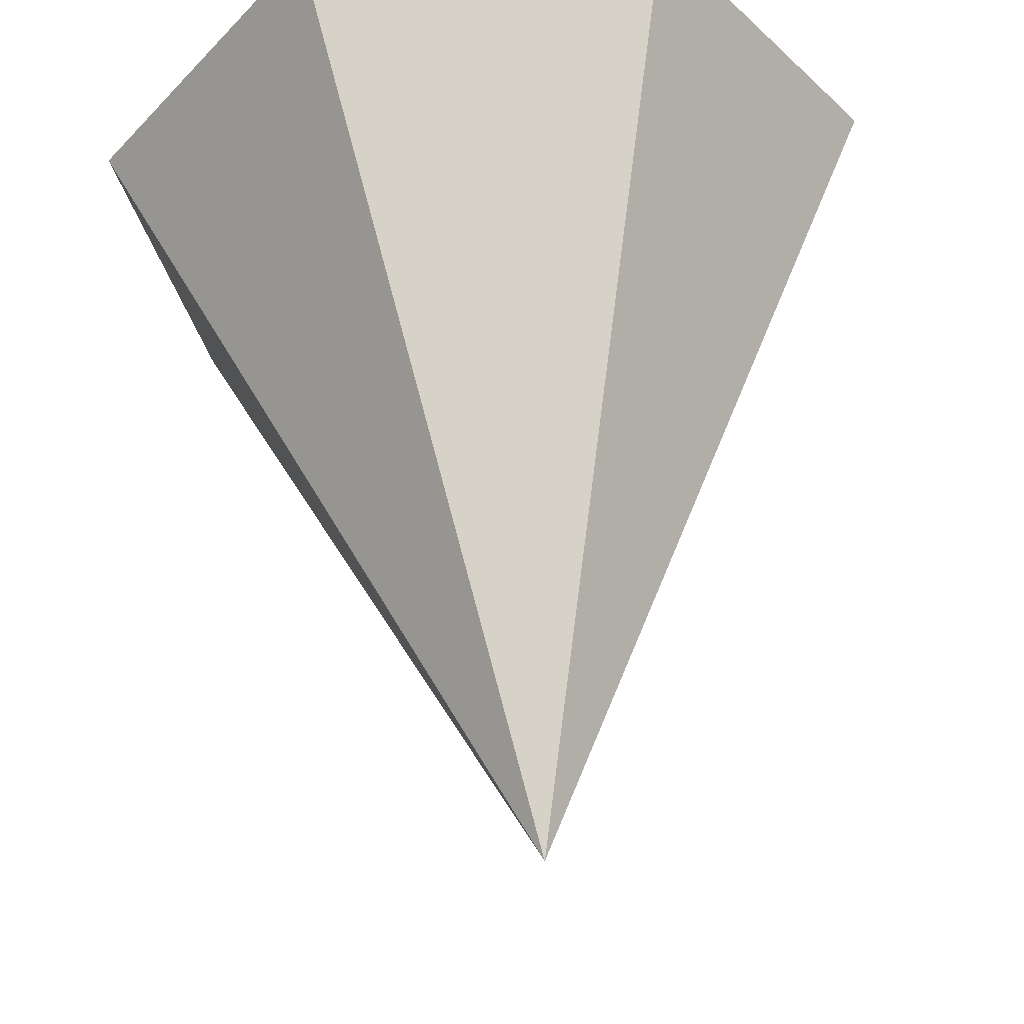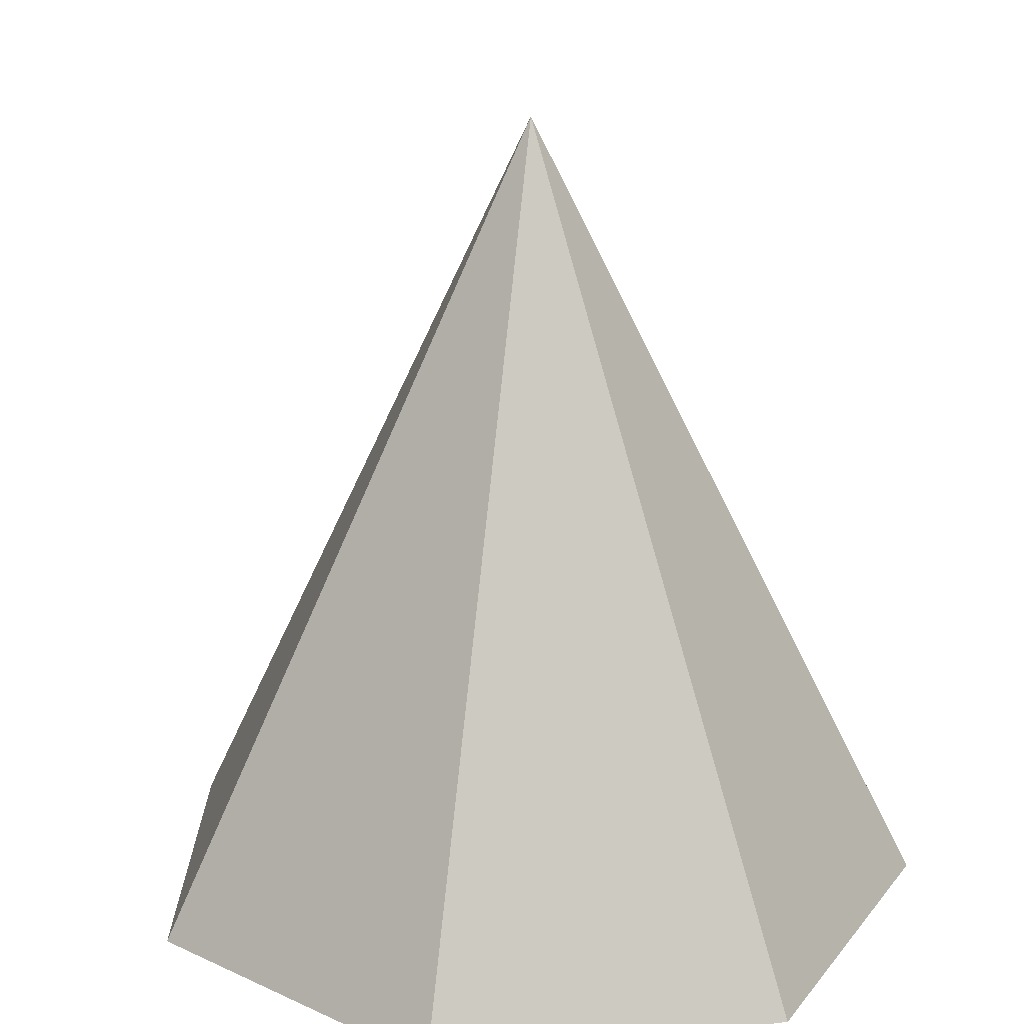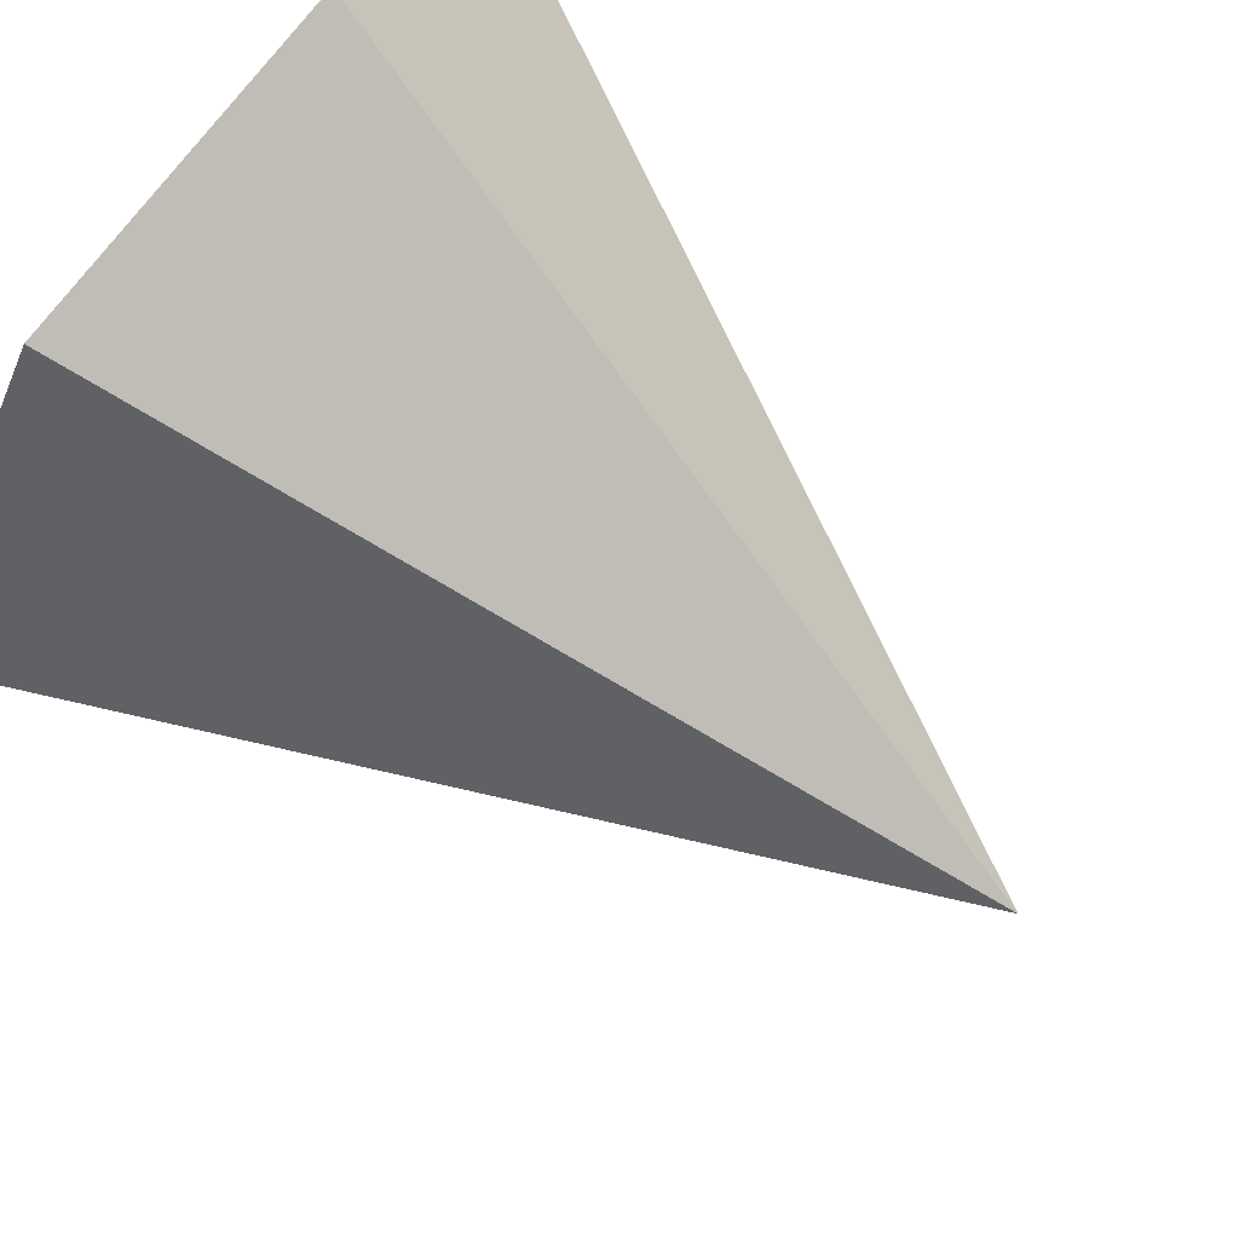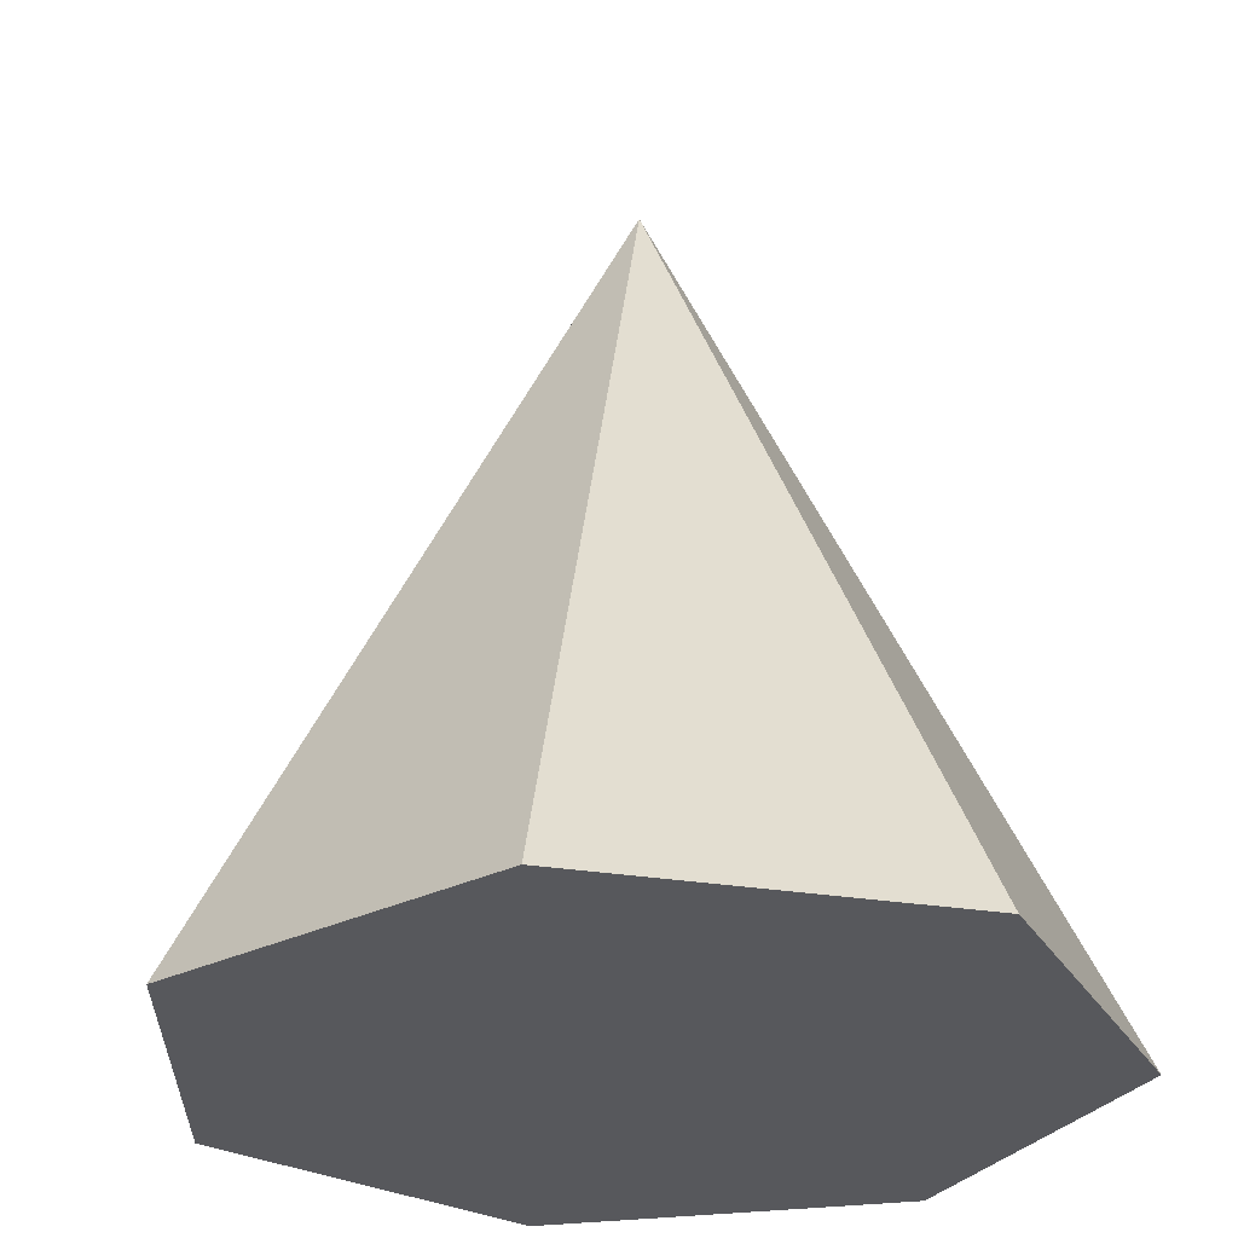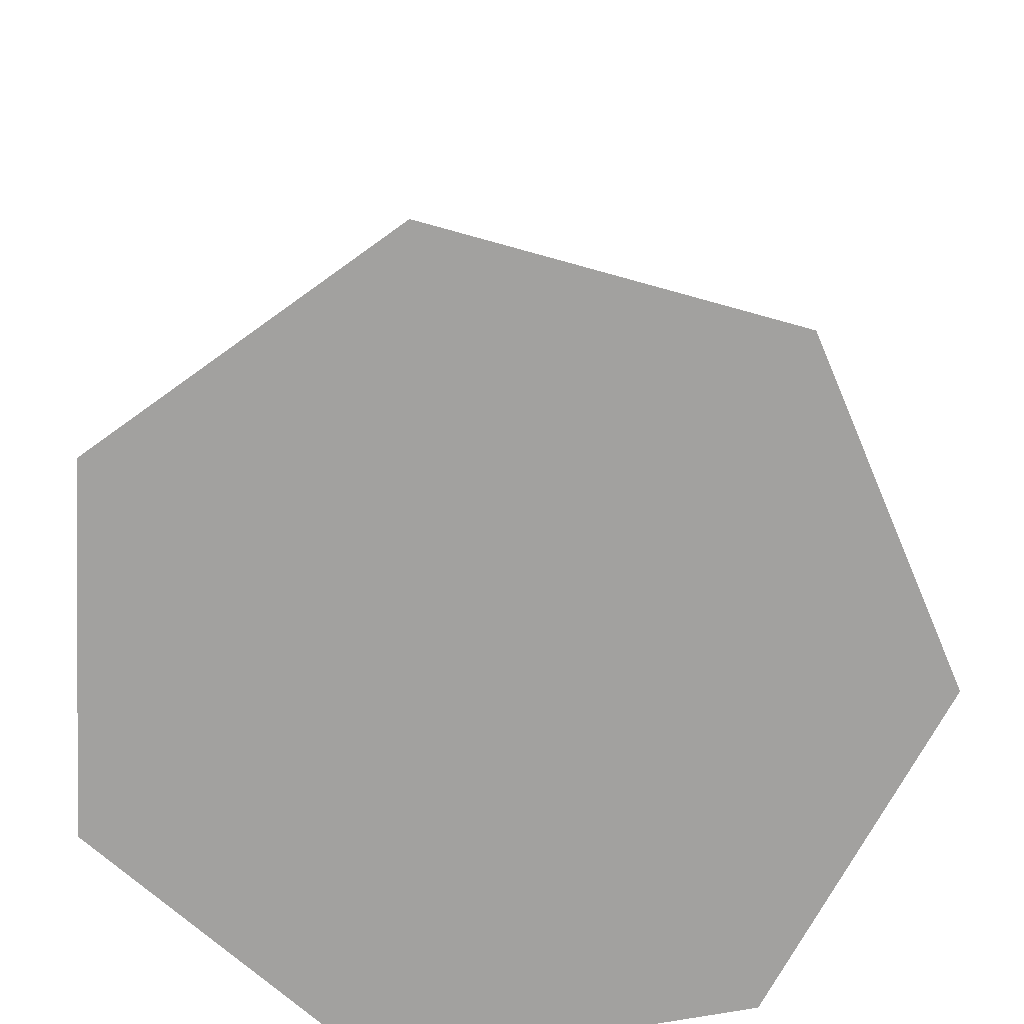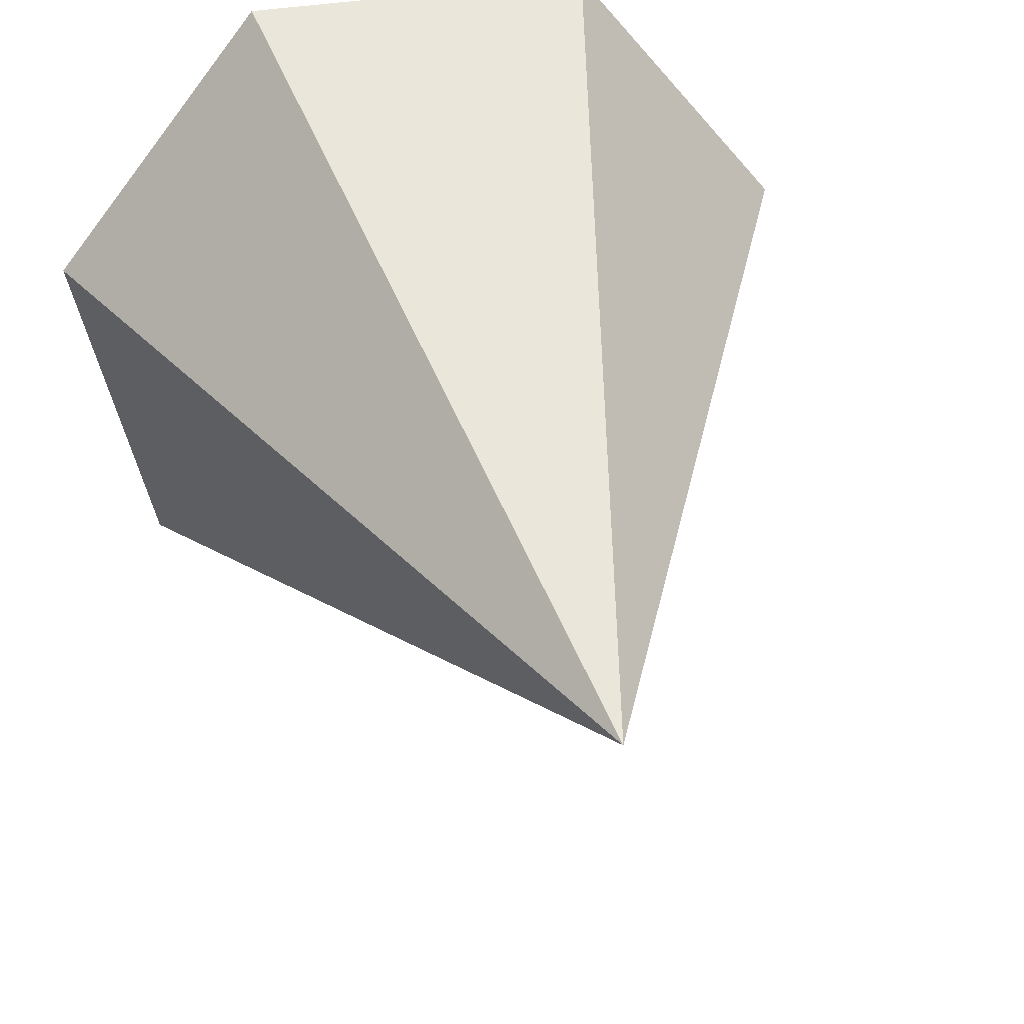
<metadata>
{"format":"obj","ext":"obj","renderer":"f3d","projection":"perspective","resolution":1024,"background":"white","views":[{"elev":54.3,"azim":175.8,"up":"+Z"},{"elev":20.6,"azim":-114.6,"up":"+Y"},{"elev":76.2,"azim":127.8,"up":"+Z"},{"elev":-28.4,"azim":-65.3,"up":"+Y"},{"elev":-72.2,"azim":138.7,"up":"+Y"},{"elev":34.1,"azim":166.1,"up":"+Z"}]}
</metadata>
<code>
o Cone
v 0 -1 -1
v 0.7818 -1 -0.6235
v 0.9749 -1 0.2225
v 0.4339 -1 0.901
v 0 1 0
v -0.4339 -1 0.901
v -0.9749 -1 0.2225
v -0.7818 -1 -0.6235
f 1 5 2
f 2 5 3
f 3 5 4
f 4 5 6
f 6 5 7
f 7 5 8
f 8 5 1
f 7 8 2
f 8 1 2
f 2 3 7
f 3 4 7
f 4 6 7

</code>
